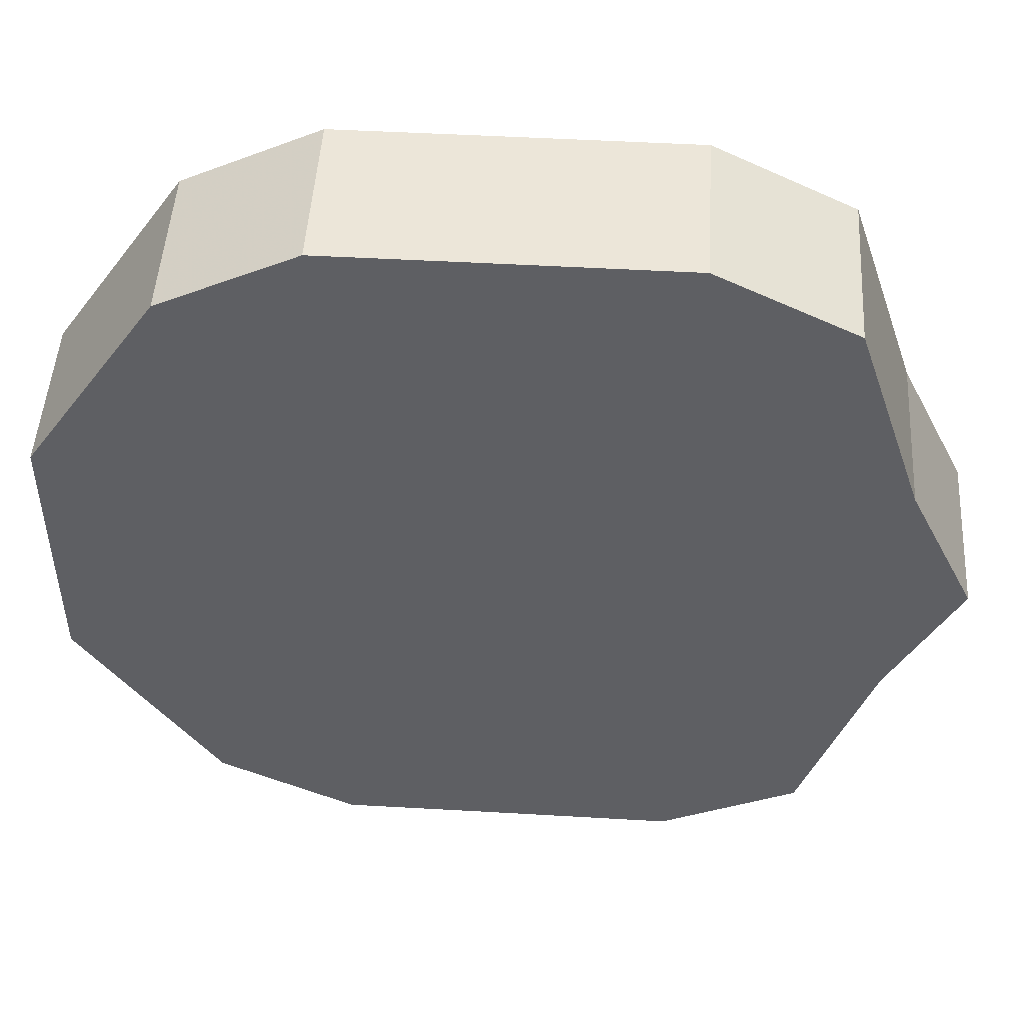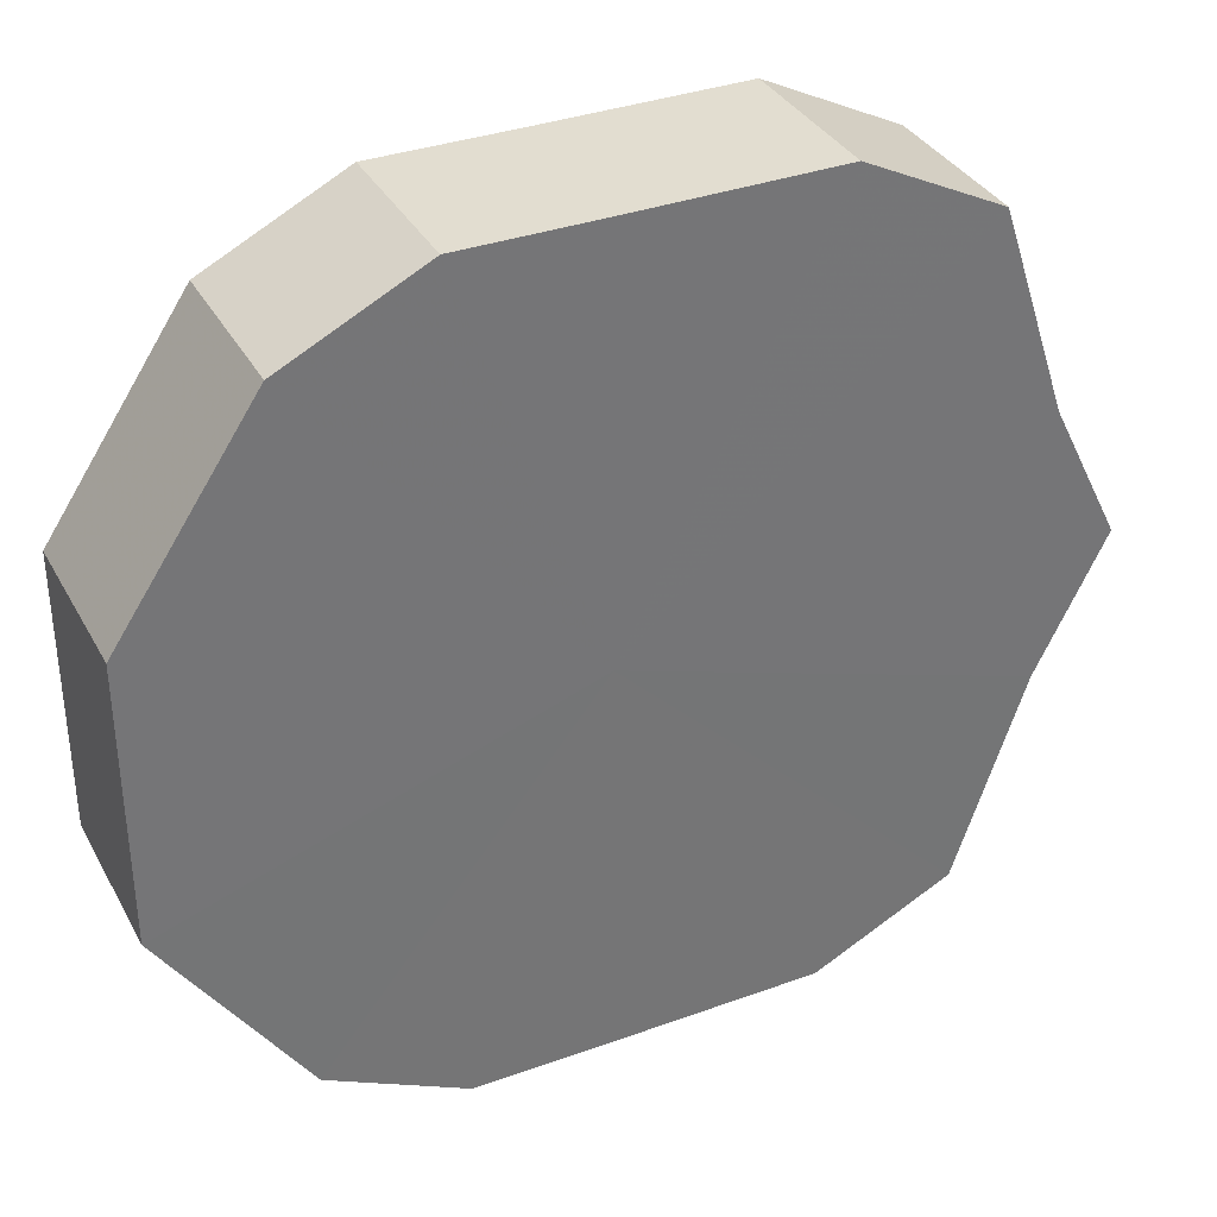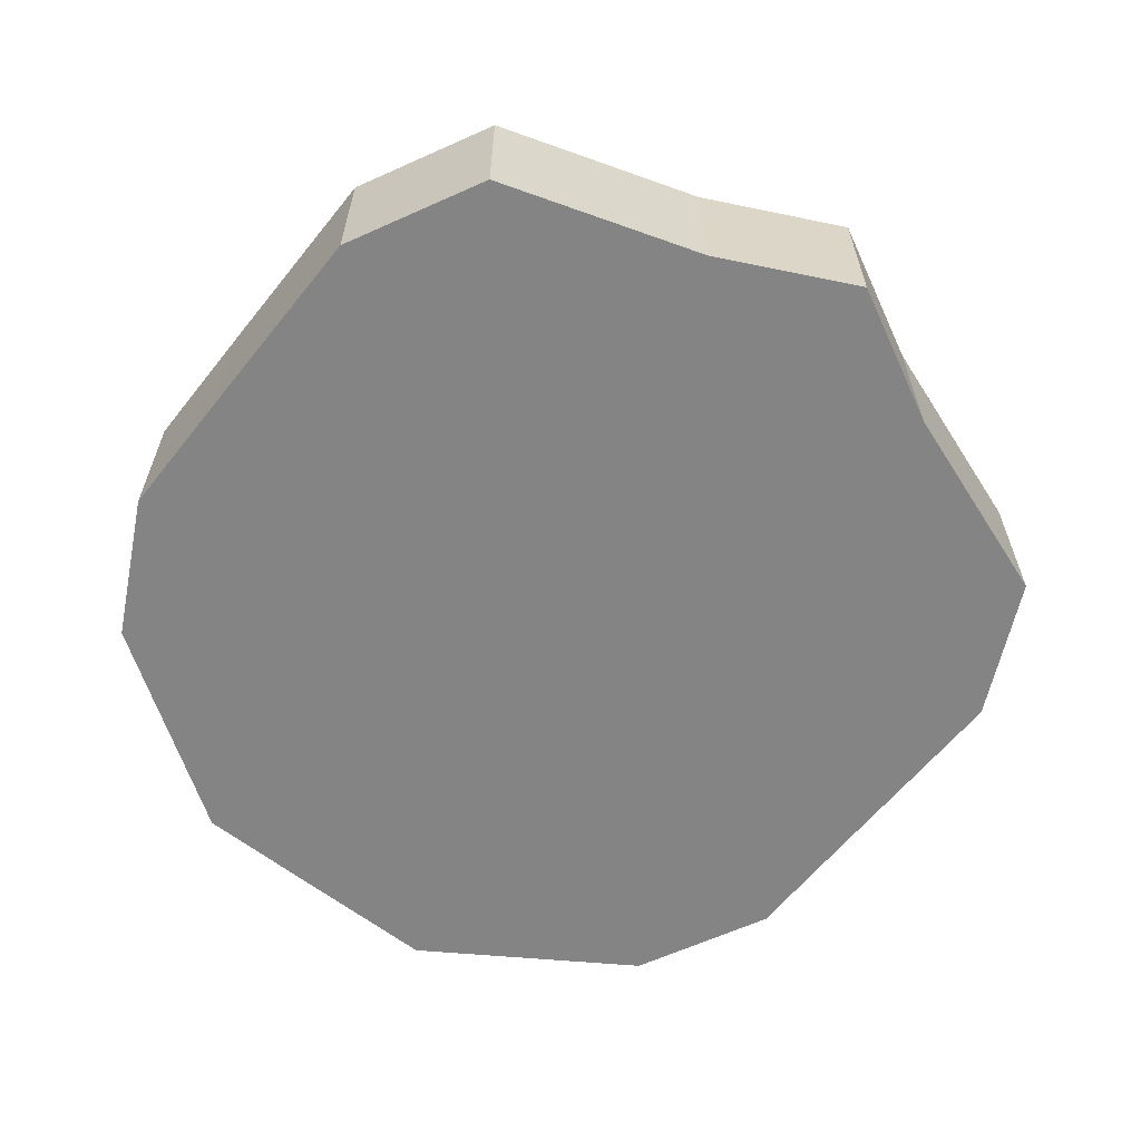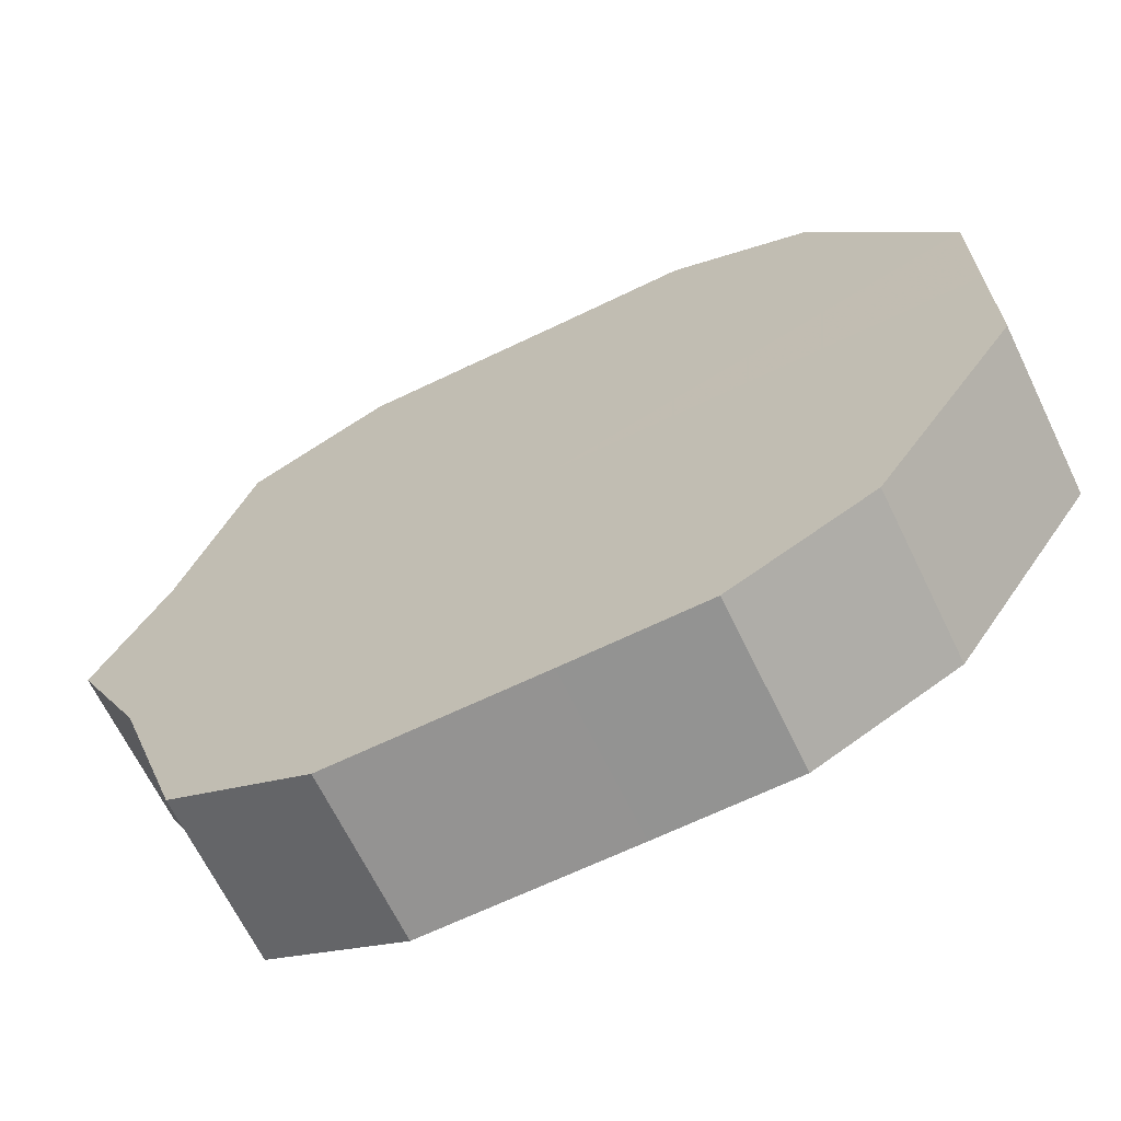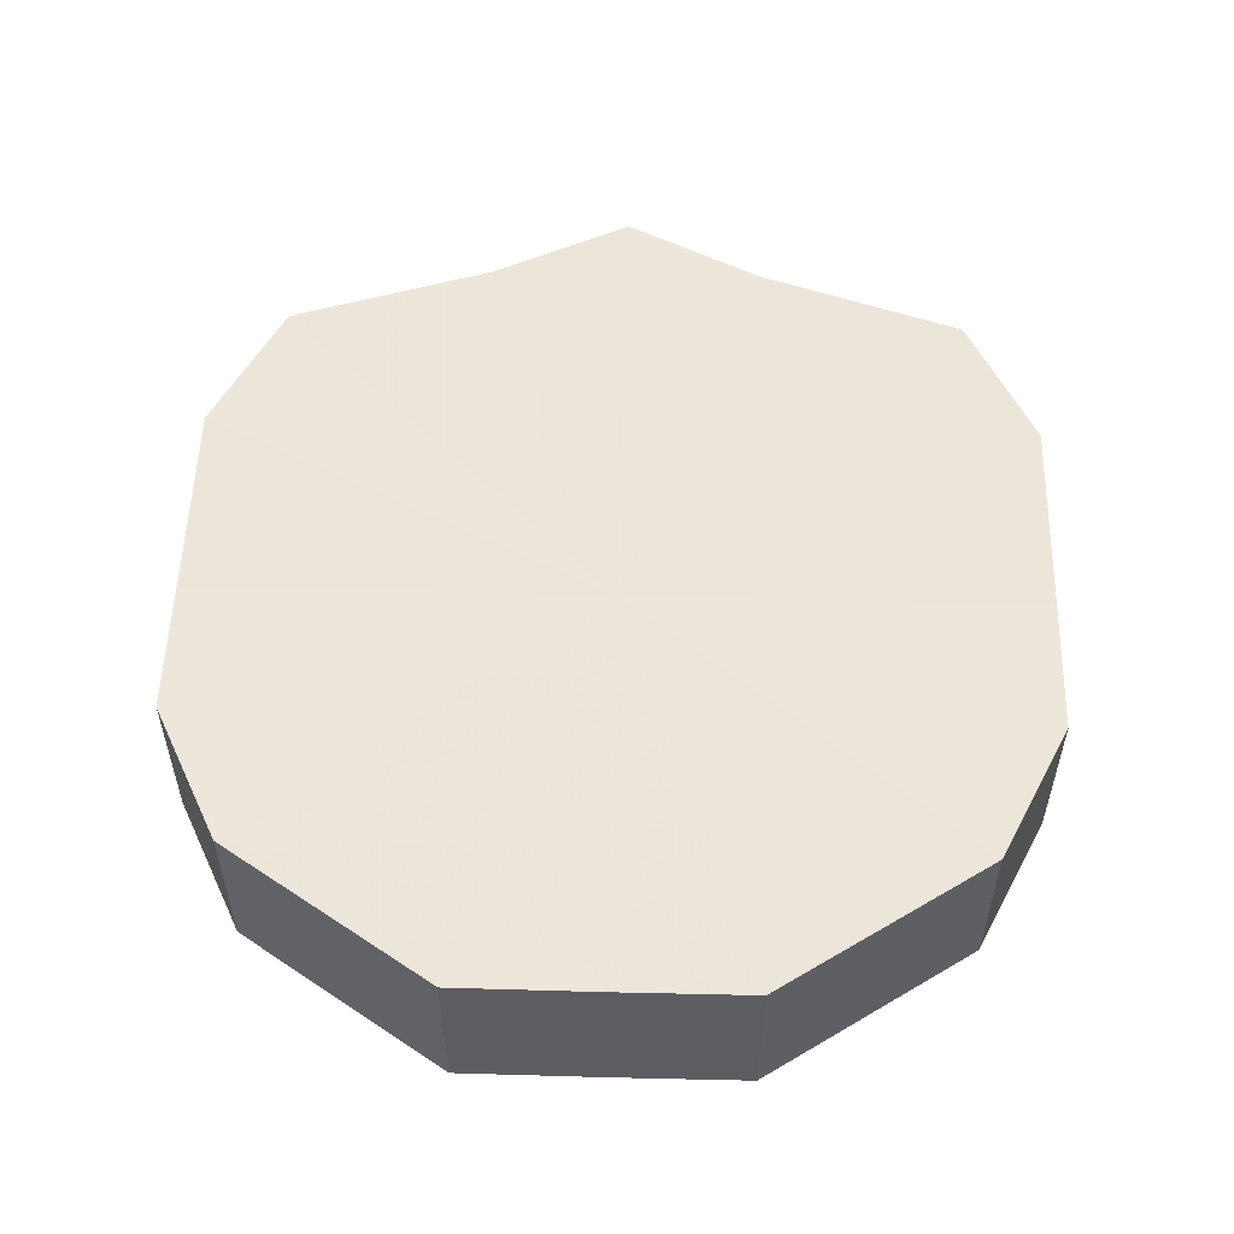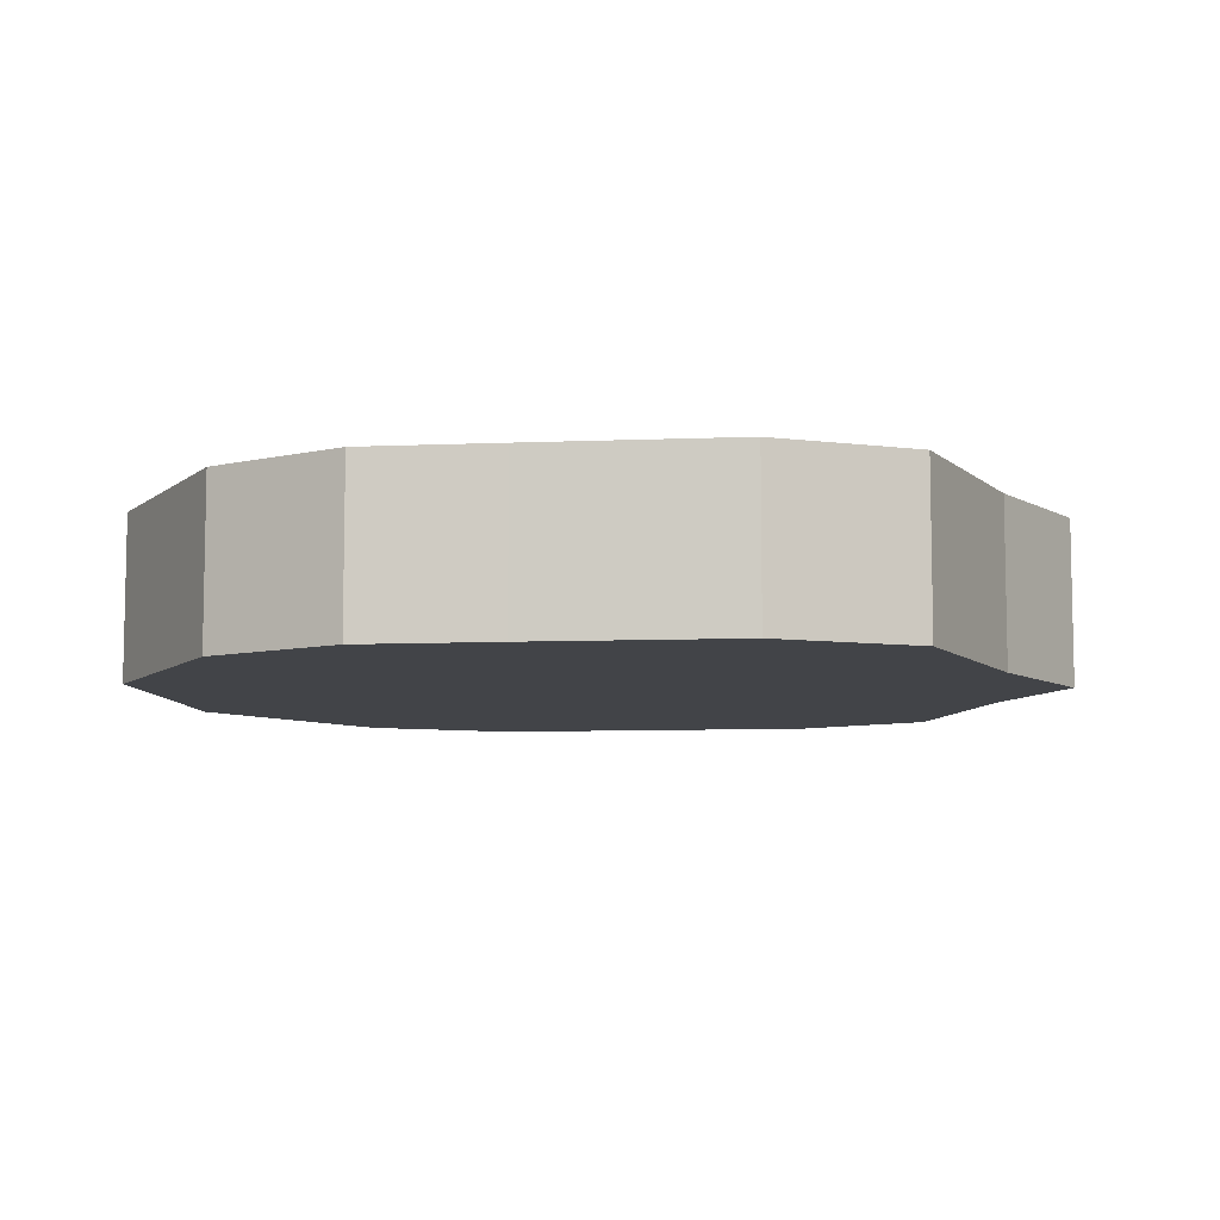
<metadata>
{"format":"obj","ext":"obj","renderer":"f3d","projection":"perspective","resolution":1024,"background":"white","views":[{"elev":48.9,"azim":-176.3,"up":"+Y"},{"elev":35.1,"azim":154.4,"up":"+Y"},{"elev":-61.5,"azim":-128.6,"up":"+Z"},{"elev":-66.7,"azim":25.8,"up":"+Y"},{"elev":54.2,"azim":91.6,"up":"+Z"},{"elev":-7.9,"azim":-173.3,"up":"+Z"}]}
</metadata>
<code>
o 5782
v 2217 1876 14.71
v 2217 1876 14.71
v 2217 1876 14.73
v 2217 1876 14.71
v 2217 1876 14.73
v 2217 1876 14.71
v 2217 1876 14.73
v 2217 1876 14.71
v 2217 1876 14.73
v 2217 1876 14.71
v 2217 1876 14.73
v 2217 1876 14.71
v 2217 1876 14.73
v 2217 1876 14.71
v 2217 1876 14.73
v 2217 1876 14.71
v 2217 1876 14.73
v 2217 1876 14.71
v 2217 1876 14.73
v 2217 1876 14.71
v 2217 1876 14.73
v 2217 1876 14.71
v 2217 1876 14.73
v 2217 1876 14.71
v 2217 1876 14.73
v 2217 1876 14.71
v 2217 1876 14.73
v 2217 1876 14.71
v 2217 1876 14.73
v 2217 1876 14.71
v 2217 1876 14.73
v 2217 1876 14.73
v 2217 1876 14.71
v 2217 1876 14.73
v 2217 1876 14.73
v 2217 1876 14.71
v 2217 1876 14.73
v 2217 1876 14.71
v 2217 1876 14.73
v 2217 1876 14.71
v 2217 1876 14.73
v 2217 1876 14.71
v 2217 1876 14.73
v 2217 1876 14.71
v 2217 1876 14.73
v 2217 1876 14.71
v 2217 1876 14.73
v 2217 1876 14.71
v 2217 1876 14.73
v 2217 1876 14.71
v 2217 1876 14.73
v 2217 1876 14.71
v 2217 1876 14.73
v 2217 1876 14.71
v 2217 1876 14.73
v 2217 1876 14.71
v 2217 1876 14.73
v 2217 1876 14.71
v 2217 1876 14.73
v 2217 1876 14.71
v 2217 1876 14.73
v 2217 1876 14.71
v 2217 1876 14.73
v 2217 1876 14.71
v 2217 1876 14.71
v 2217 1876 14.71
v 2217 1876 14.71
v 2217 1876 14.71
v 2217 1876 14.71
v 2217 1876 14.71
v 2217 1876 14.71
v 2217 1876 14.71
v 2217 1876 14.71
v 2217 1876 14.71
v 2217 1876 14.71
v 2217 1876 14.71
v 2217 1876 14.71
v 2217 1876 14.71
v 2217 1876 14.71
v 2217 1876 14.71
v 2217 1876 14.71
v 2217 1876 14.73
v 2217 1876 14.73
v 2217 1876 14.73
v 2217 1876 14.73
v 2217 1876 14.73
v 2217 1876 14.73
v 2217 1876 14.73
v 2217 1876 14.73
v 2217 1876 14.73
v 2217 1876 14.73
v 2217 1876 14.73
v 2217 1876 14.73
v 2217 1876 14.73
v 2217 1876 14.73
v 2217 1876 14.73
v 2217 1876 14.73
v 2217 1876 14.73
f 1 2 3
f 2 4 5
f 6 1 7
f 4 8 9
f 10 6 11
f 8 12 13
f 14 10 15
f 12 16 17
f 18 14 19
f 16 20 21
f 22 18 23
f 20 24 25
f 26 22 27
f 24 28 29
f 30 26 31
f 28 30 32
f 33 34 35
f 36 37 34
f 38 35 39
f 40 41 37
f 42 43 41
f 44 39 45
f 46 47 43
f 48 49 47
f 50 45 51
f 52 53 49
f 54 55 53
f 56 51 57
f 58 59 55
f 60 61 59
f 62 57 63
f 64 63 61
f 65 66 67
f 67 66 68
f 69 66 65
f 68 66 70
f 71 66 69
f 70 66 72
f 73 66 71
f 72 66 74
f 75 66 73
f 74 66 76
f 77 66 75
f 76 66 78
f 79 66 77
f 78 66 80
f 81 66 79
f 80 66 81
f 82 83 84
f 83 85 84
f 86 82 84
f 85 87 84
f 88 86 84
f 87 89 84
f 90 88 84
f 89 91 84
f 92 90 84
f 91 93 84
f 94 92 84
f 93 95 84
f 96 94 84
f 95 97 84
f 98 96 84
f 97 98 84

</code>
